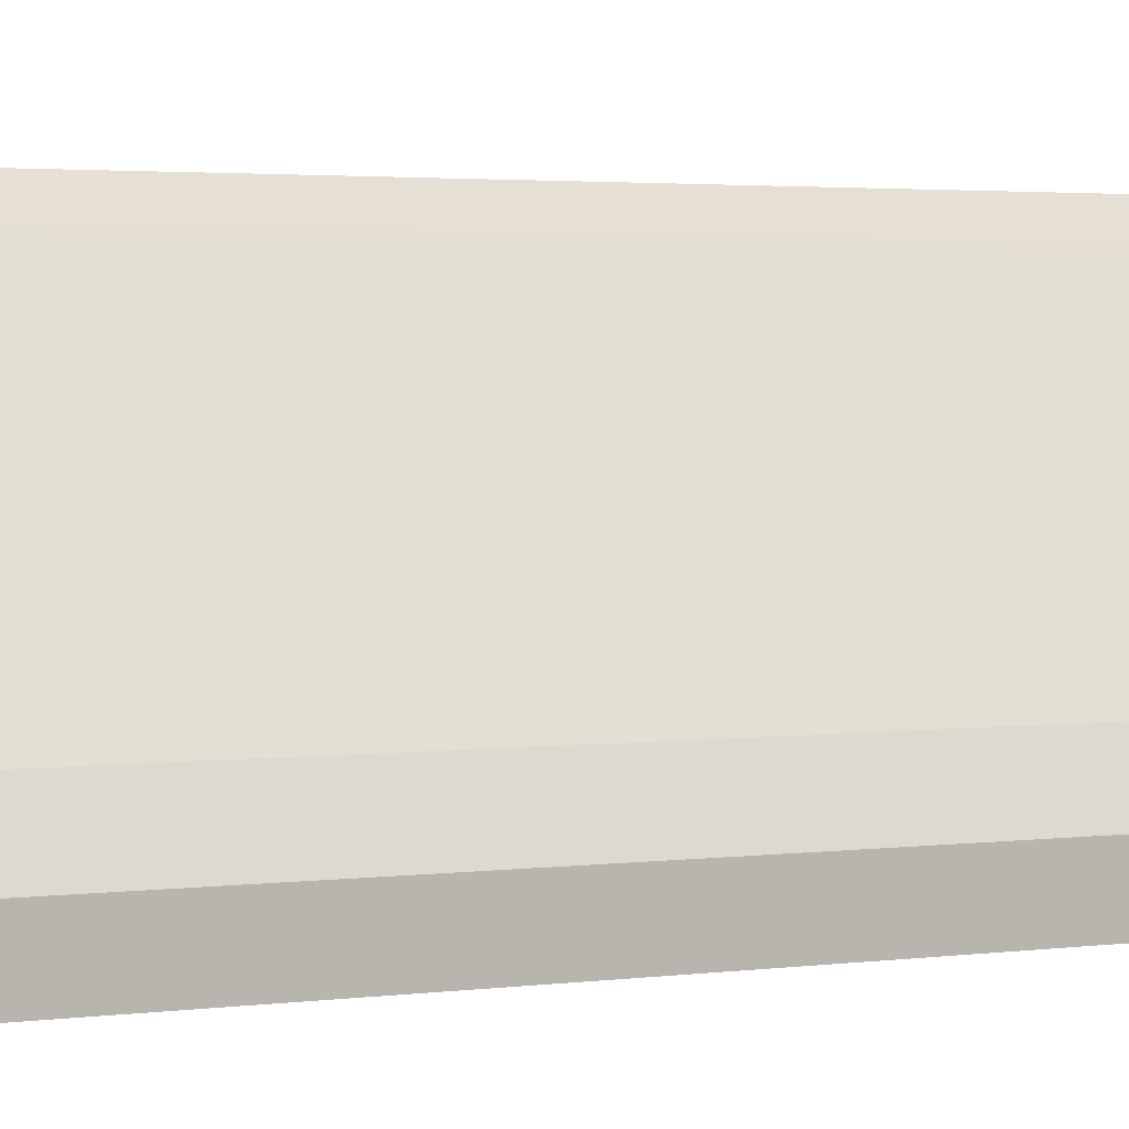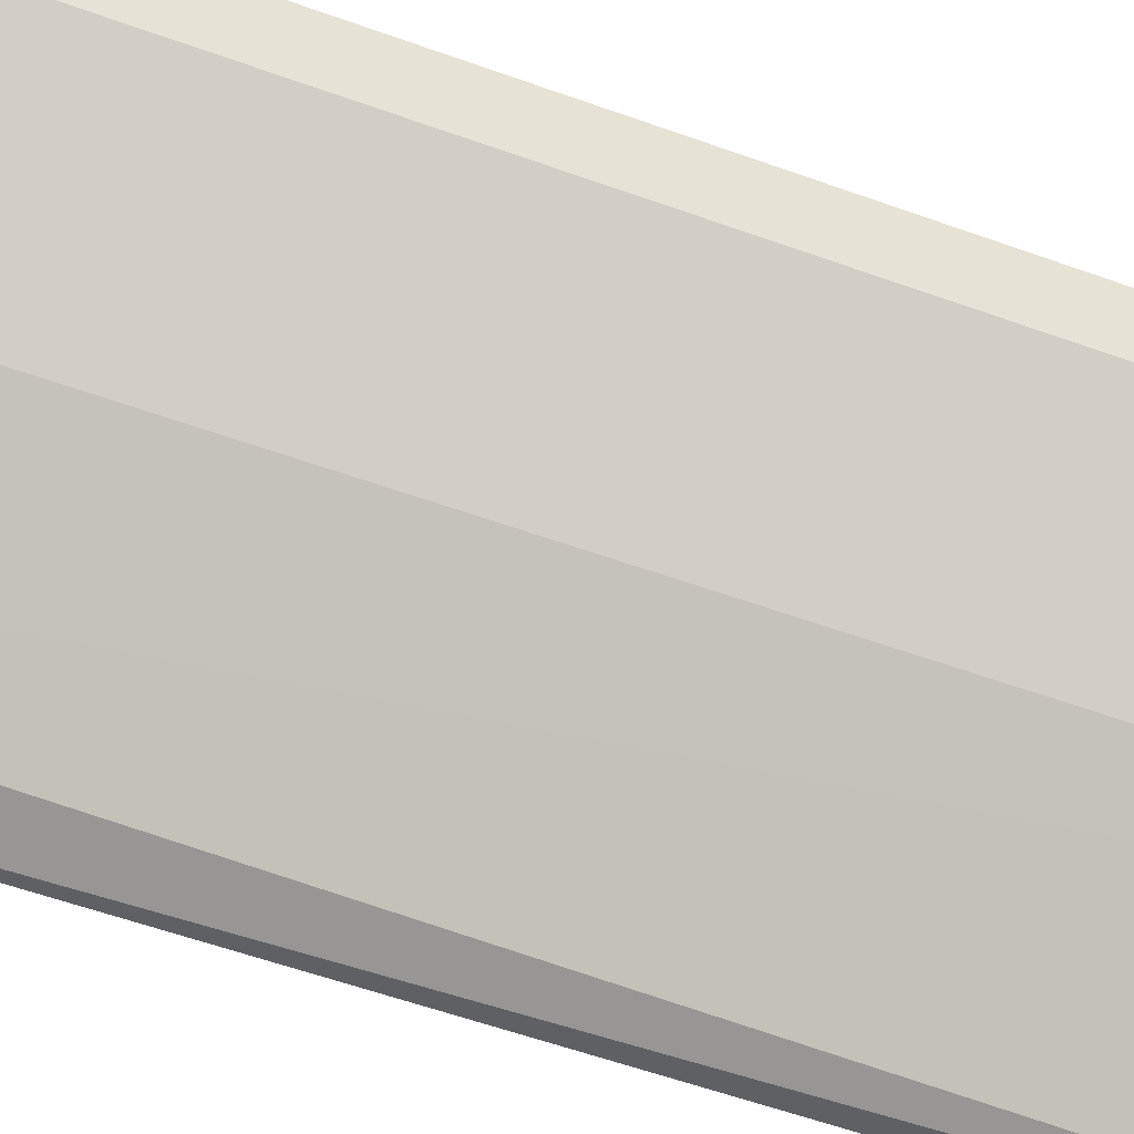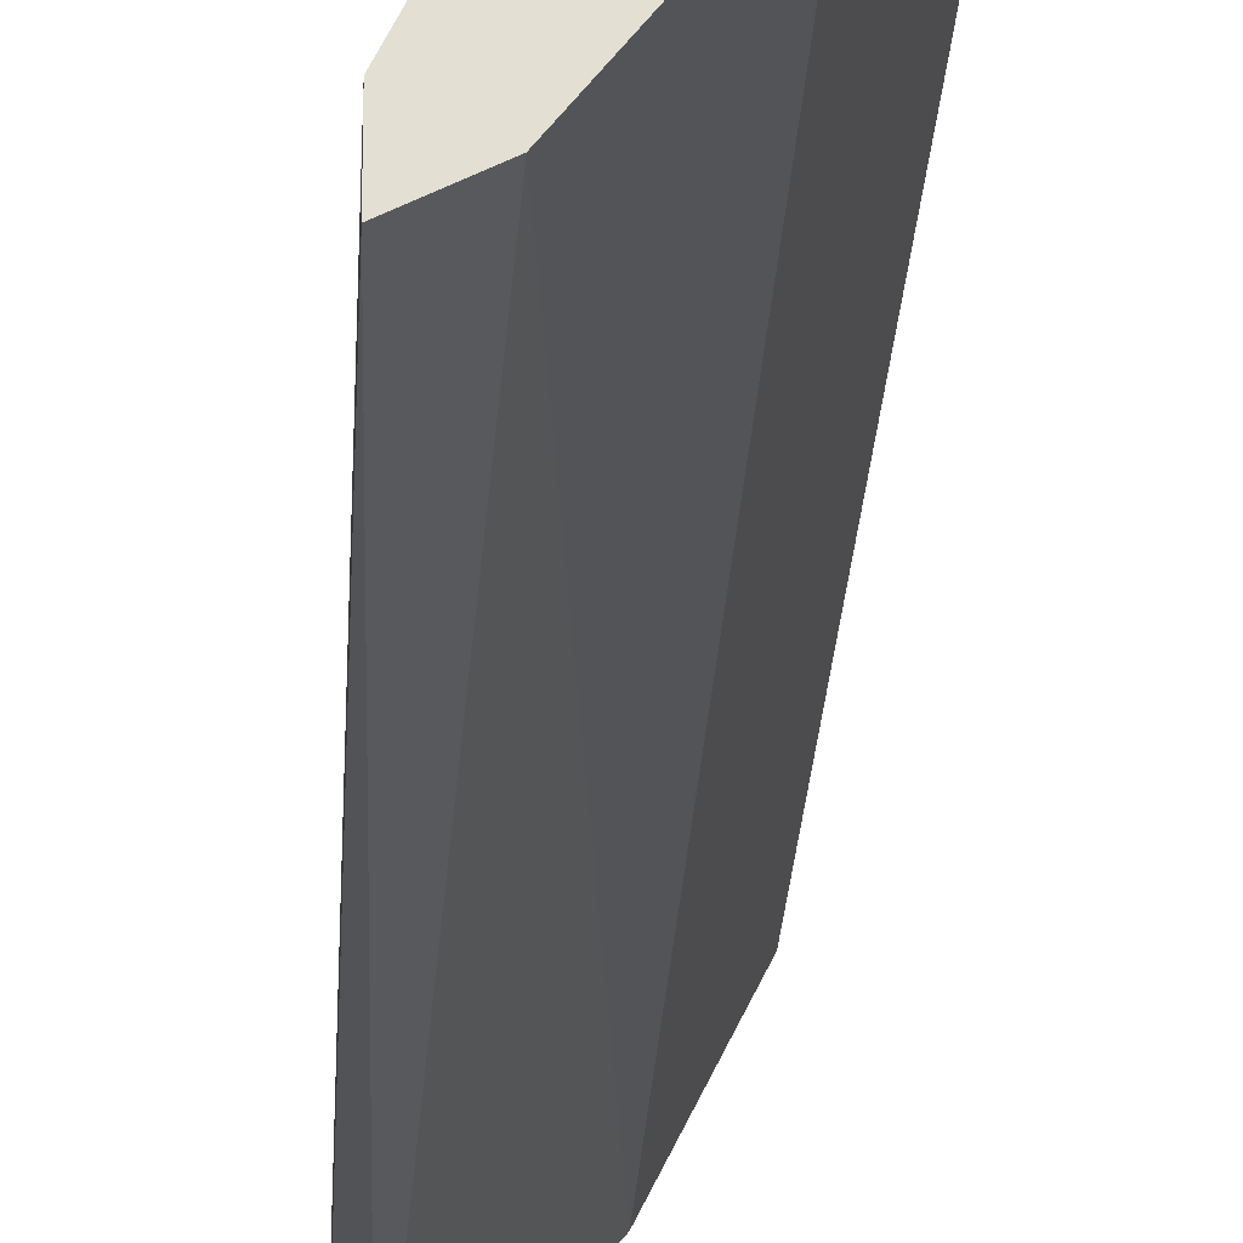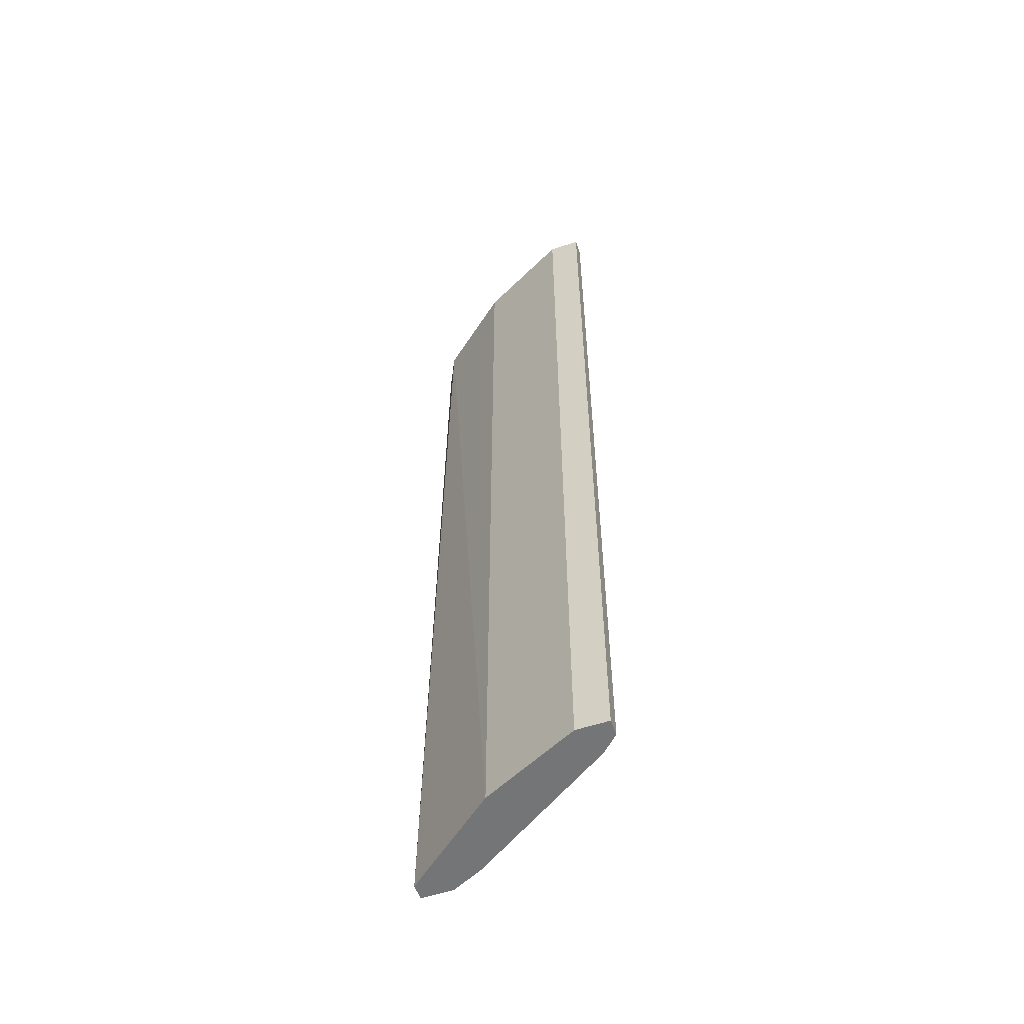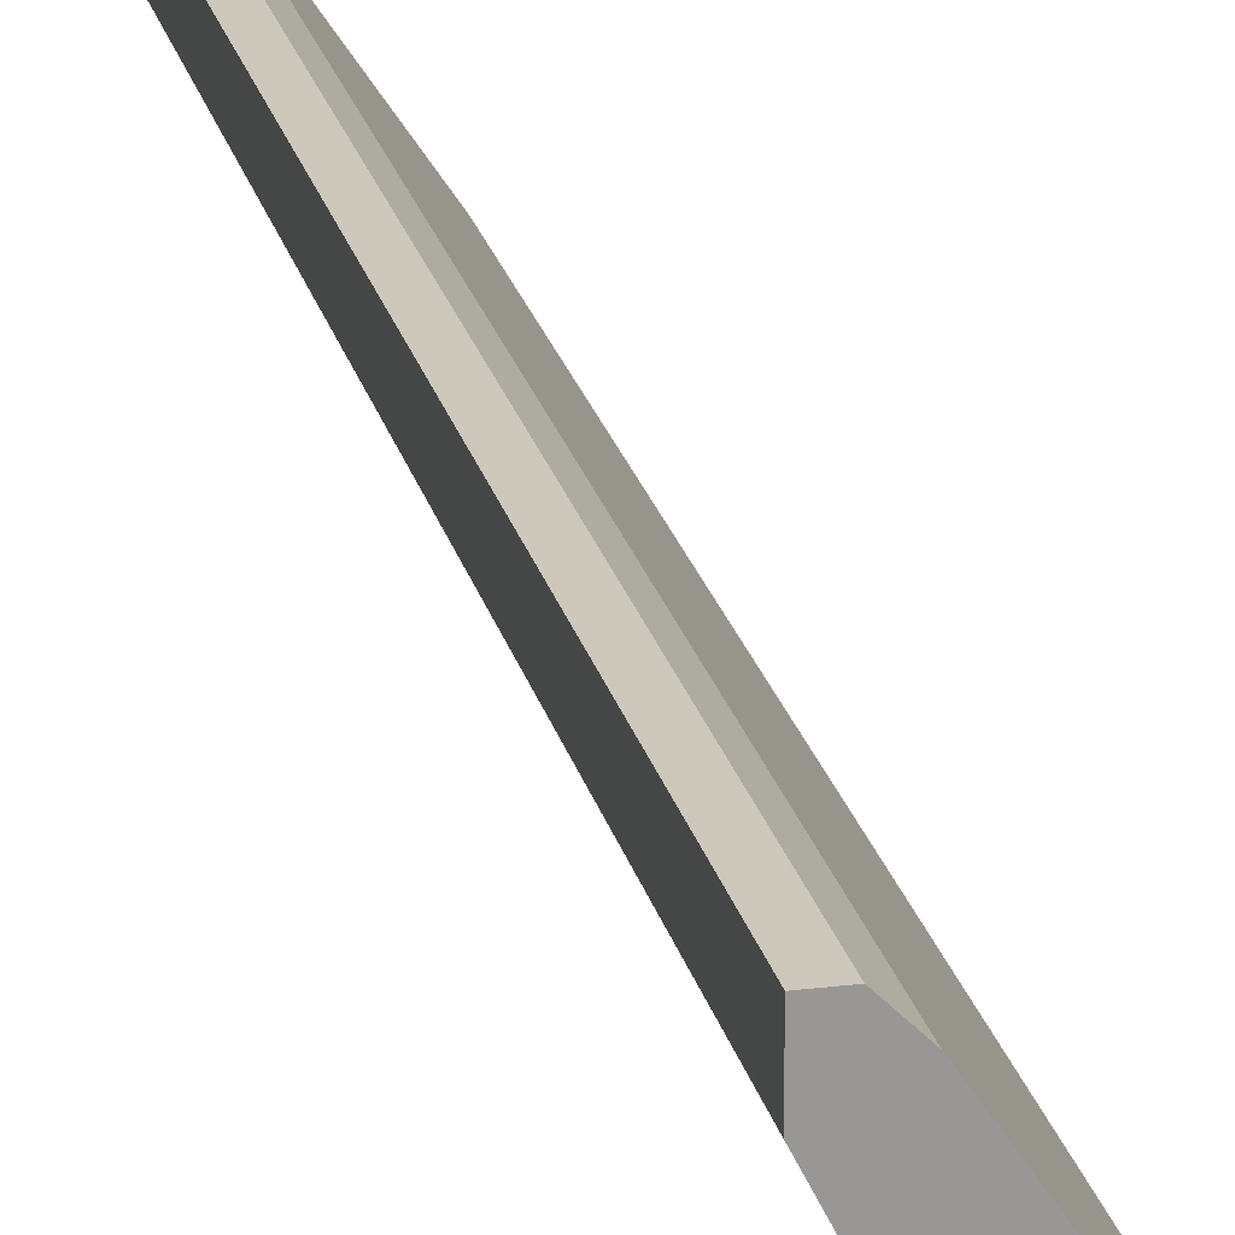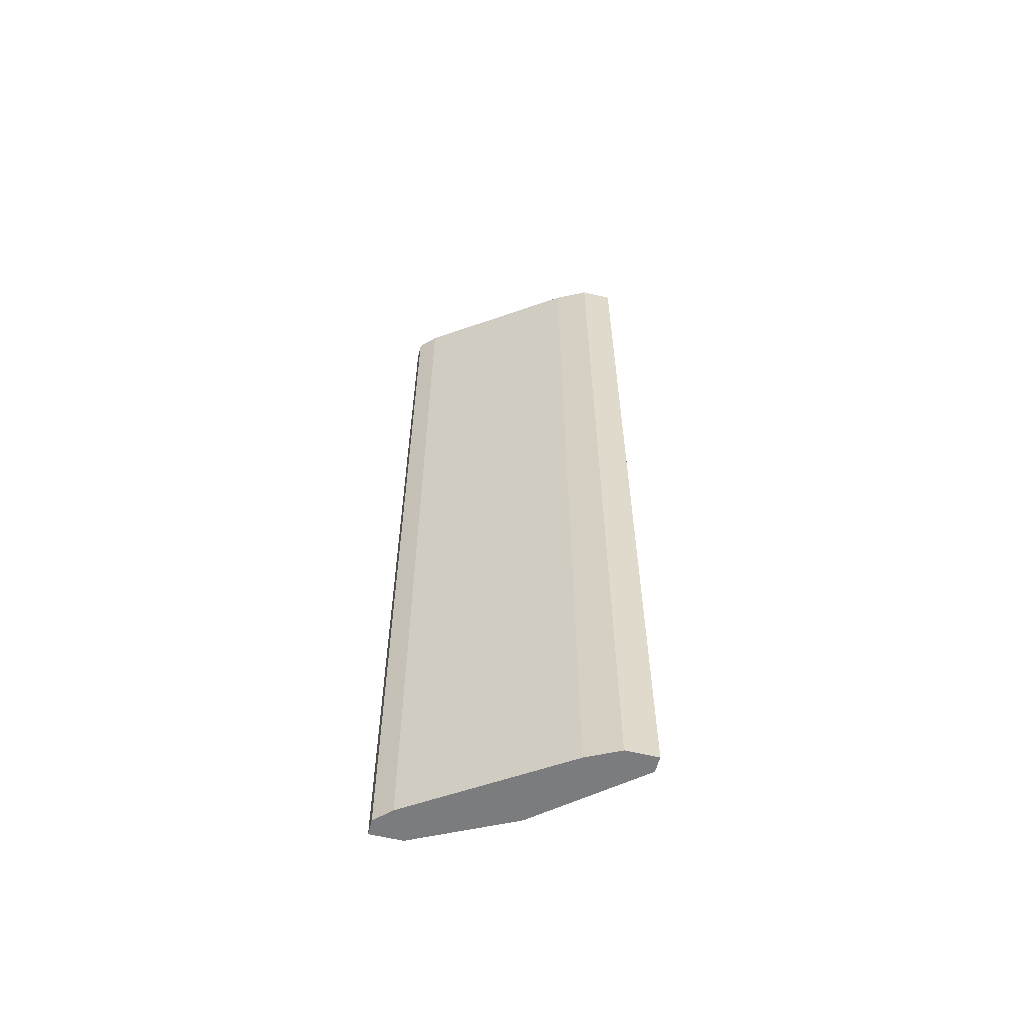
<metadata>
{"format":"obj","ext":"obj","renderer":"f3d","projection":"perspective","resolution":1024,"background":"white","views":[{"elev":1.6,"azim":52.2,"up":"+Z"},{"elev":-43.1,"azim":-114.8,"up":"+Z"},{"elev":-22.4,"azim":177.4,"up":"+Z"},{"elev":-56.4,"azim":-71.0,"up":"+Y"},{"elev":21.8,"azim":-12.6,"up":"+Z"},{"elev":-58.7,"azim":76.1,"up":"+Y"}]}
</metadata>
<code>
v -0.4757 0.04504 -0.2017
v -0.4757 -0.7693 -0.2017
v -0.4481 0.04504 -0.3121
v -0.4481 -0.7693 -0.3121
v -0.3791 0.04504 -0.3397
v -0.3791 -0.7693 -0.3949
v -0.3791 -0.7693 -0.3397
v -0.3653 0.04504 -0.3949
v -0.3653 0.04504 -0.3673
v -0.3653 -0.7693 -0.3949
v -0.3653 -0.7693 -0.3673
v -0.4895 0.04504 -0.2293
v -0.4895 0.04504 -0.2017
v -0.4895 -0.7693 -0.2293
v -0.4895 -0.7693 -0.2017
v -0.4619 0.04504 -0.2155
v -0.4619 -0.7693 -0.2155
v -0.3929 0.04504 -0.3811
f 8 11 10
f 13 1 8
f 6 7 14
f 13 8 3
f 1 13 2
f 14 7 2
f 8 1 5
f 6 14 4
f 14 3 4
f 4 3 18
f 8 6 18
f 3 8 18
f 6 4 18
f 14 13 12
f 3 14 12
f 13 3 12
f 7 6 11
f 5 7 11
f 1 2 17
f 2 7 17
f 7 5 17
f 17 5 16
f 5 1 16
f 1 17 16
f 13 14 15
f 2 13 15
f 14 2 15
f 8 5 9
f 11 8 9
f 5 11 9
f 6 8 10
f 11 6 10

</code>
